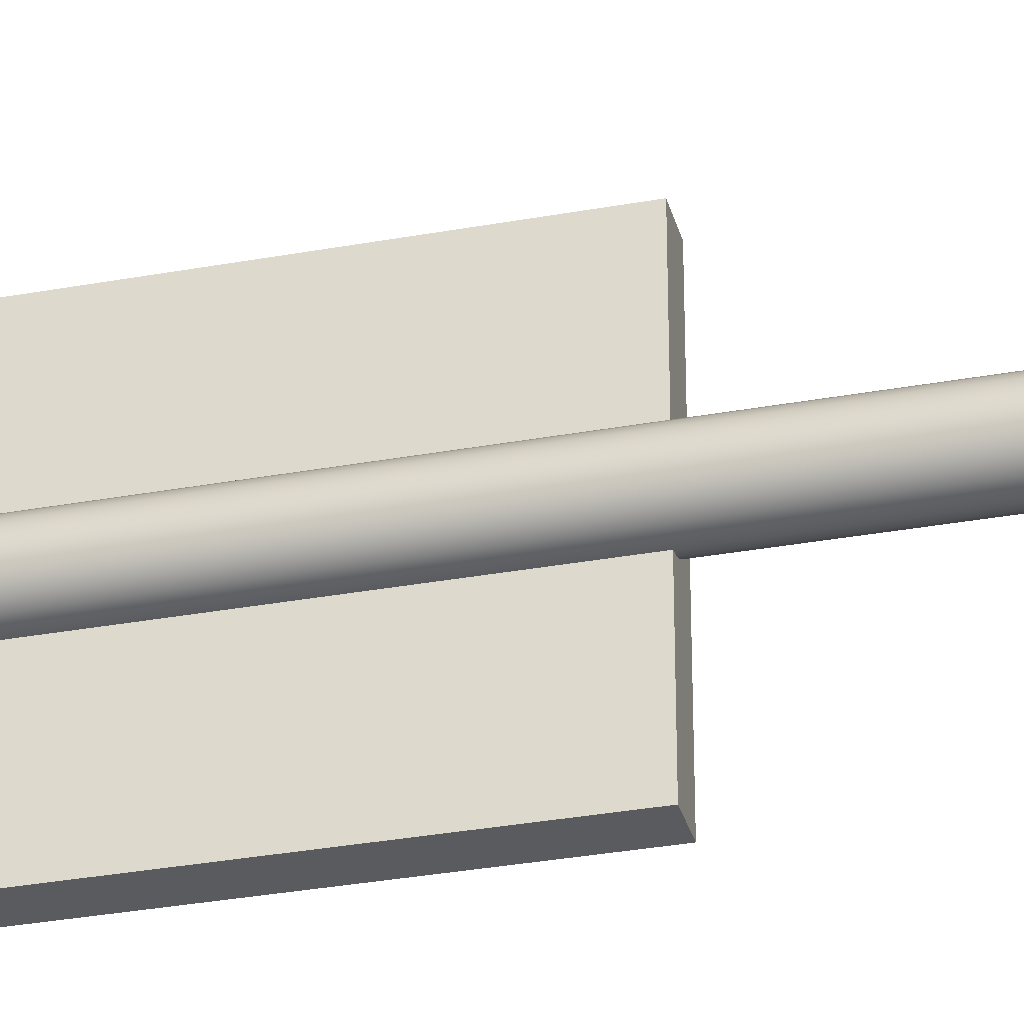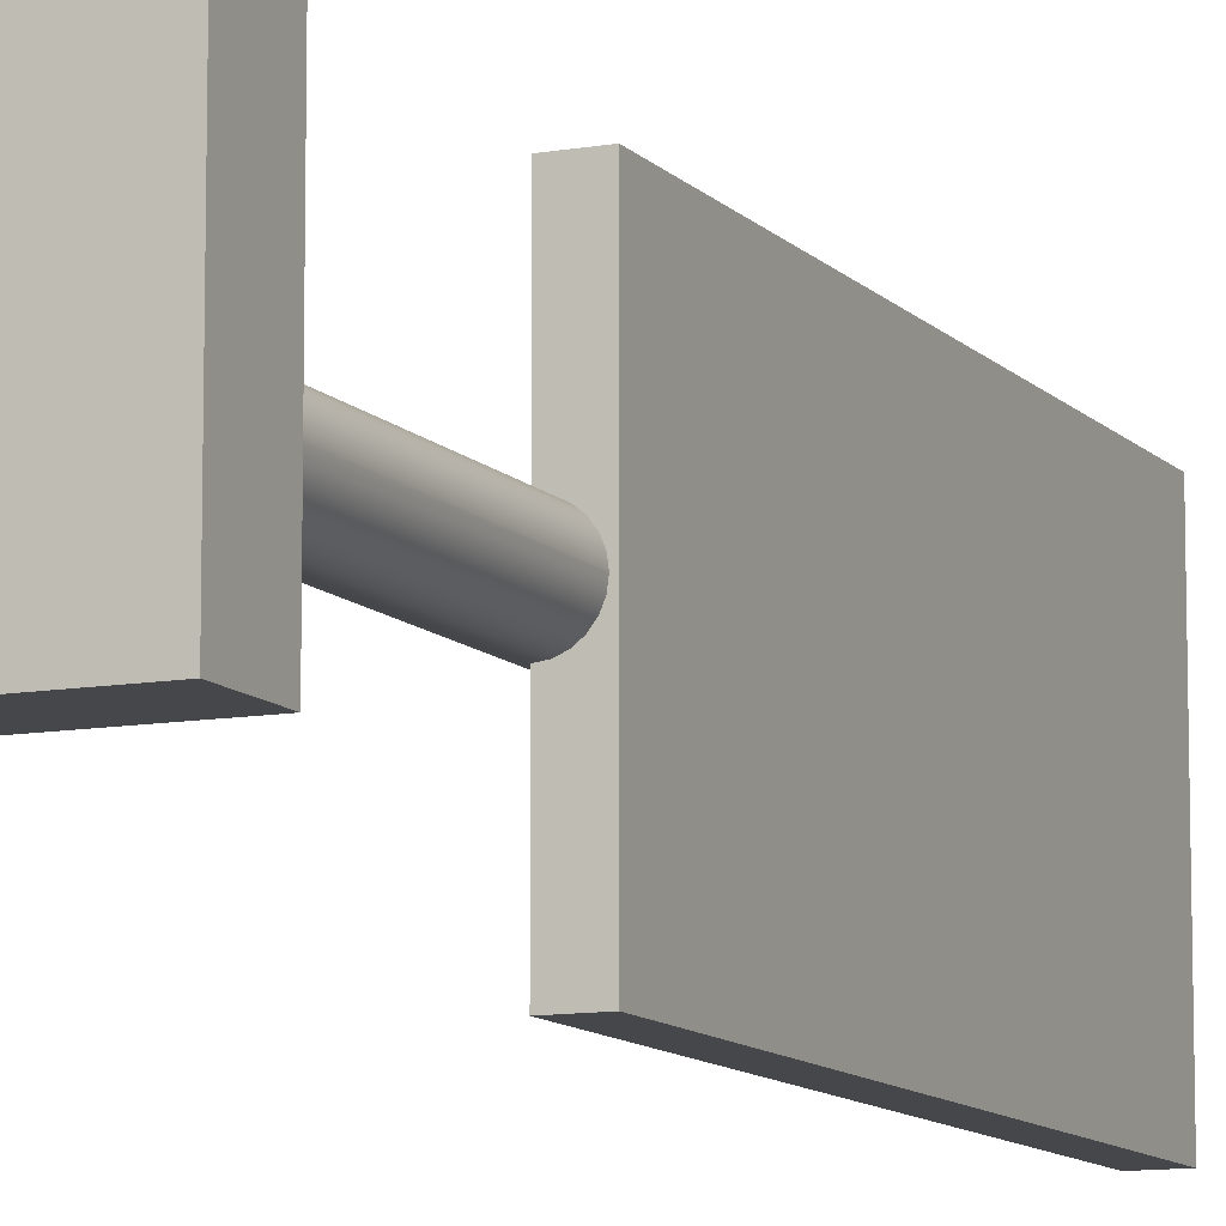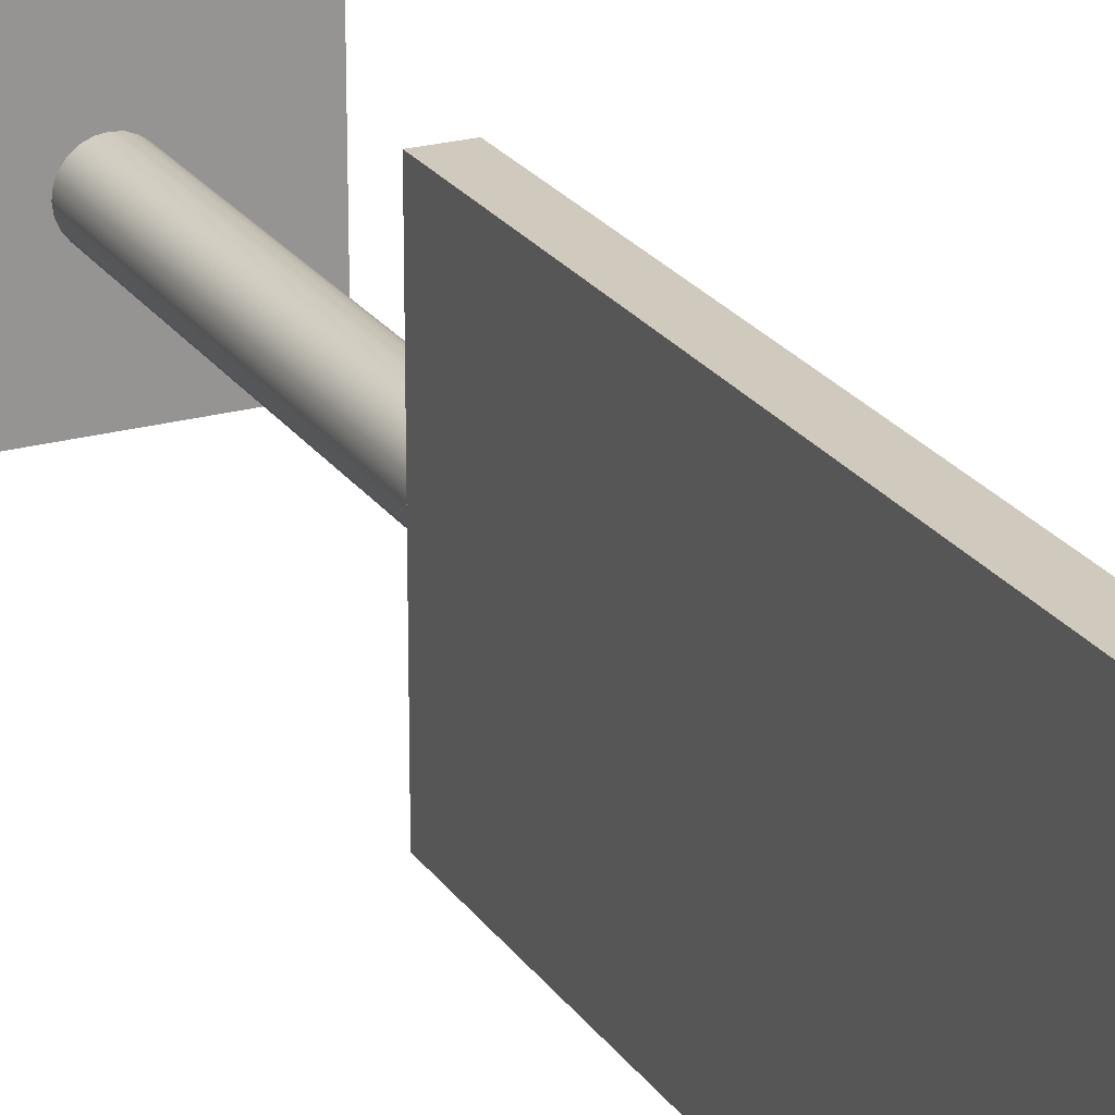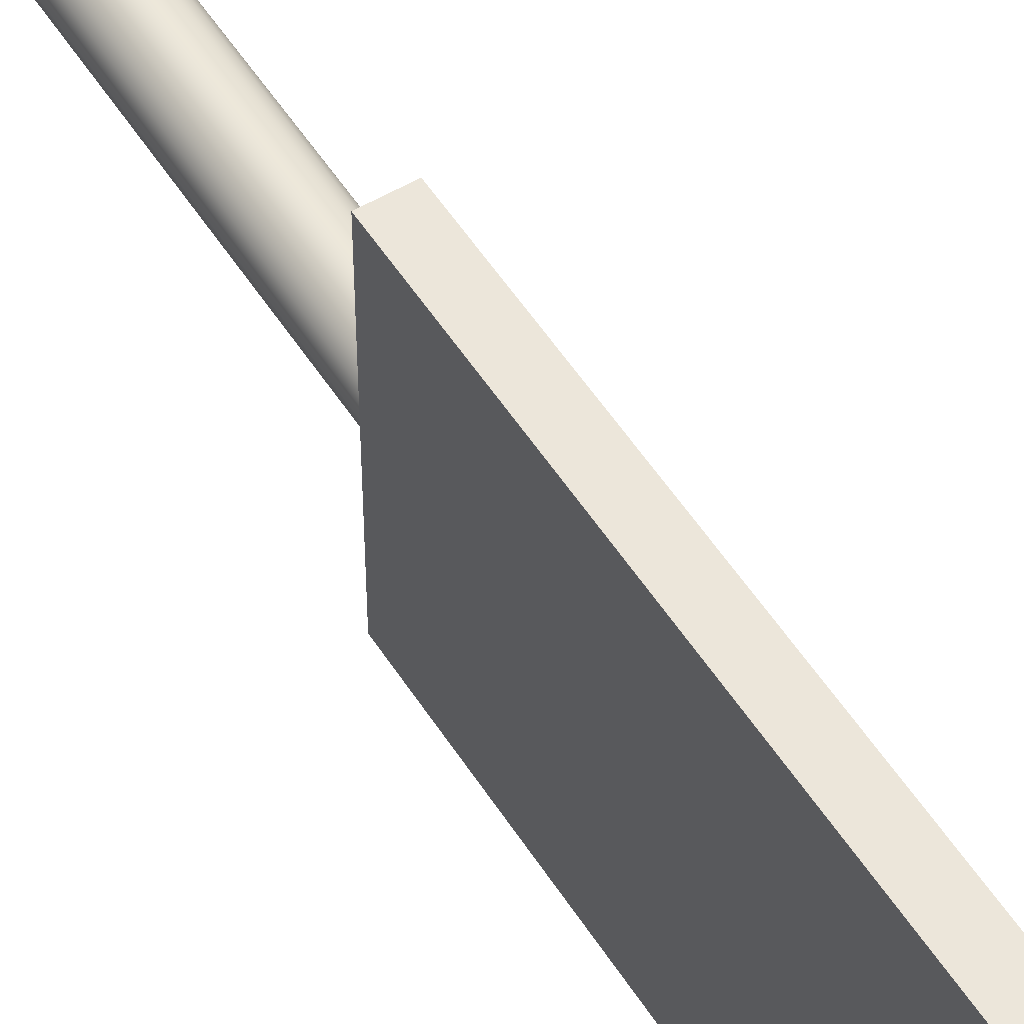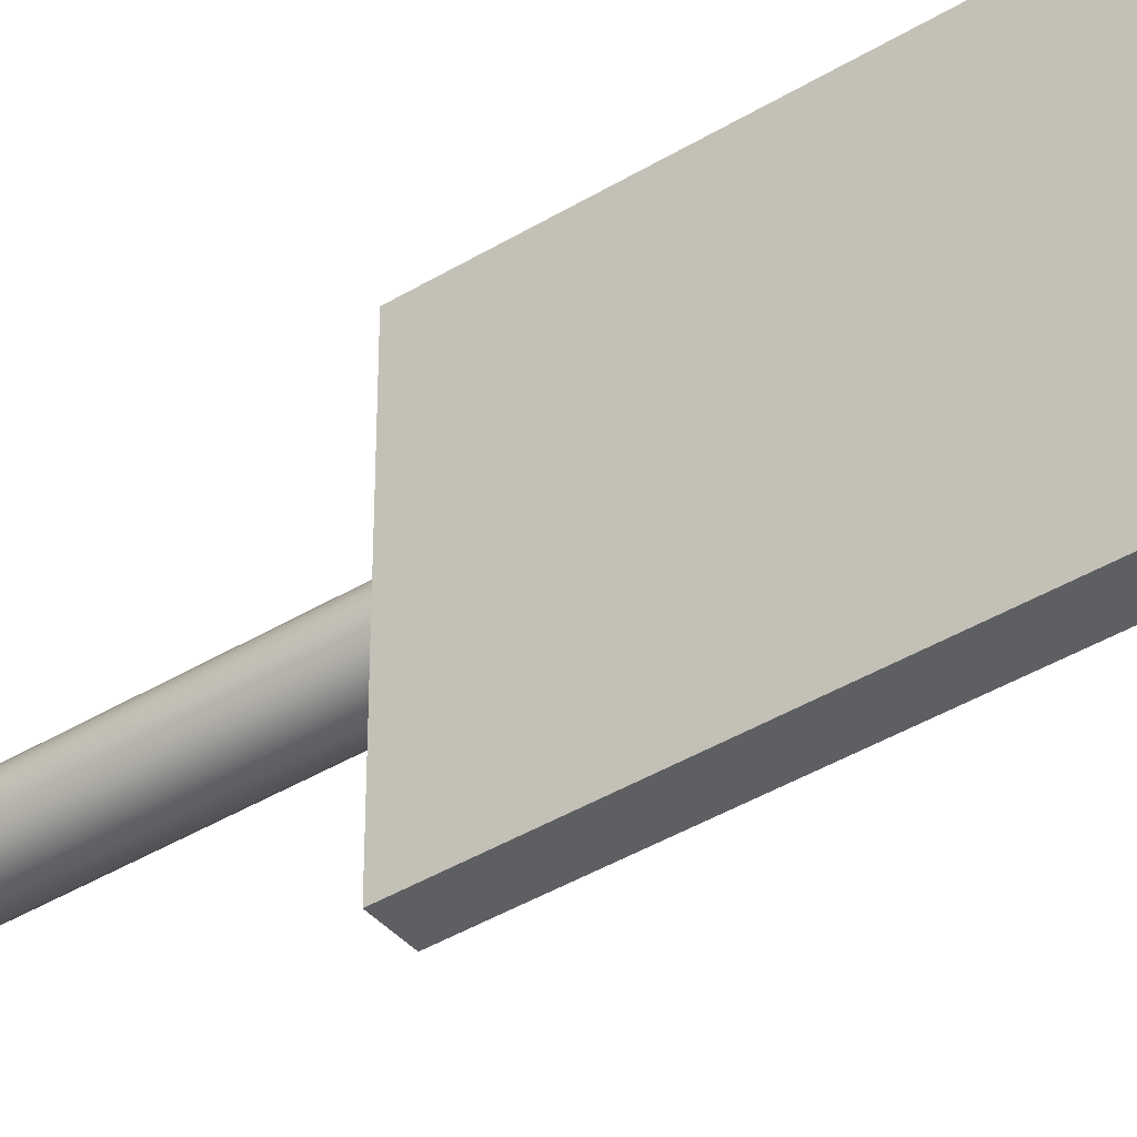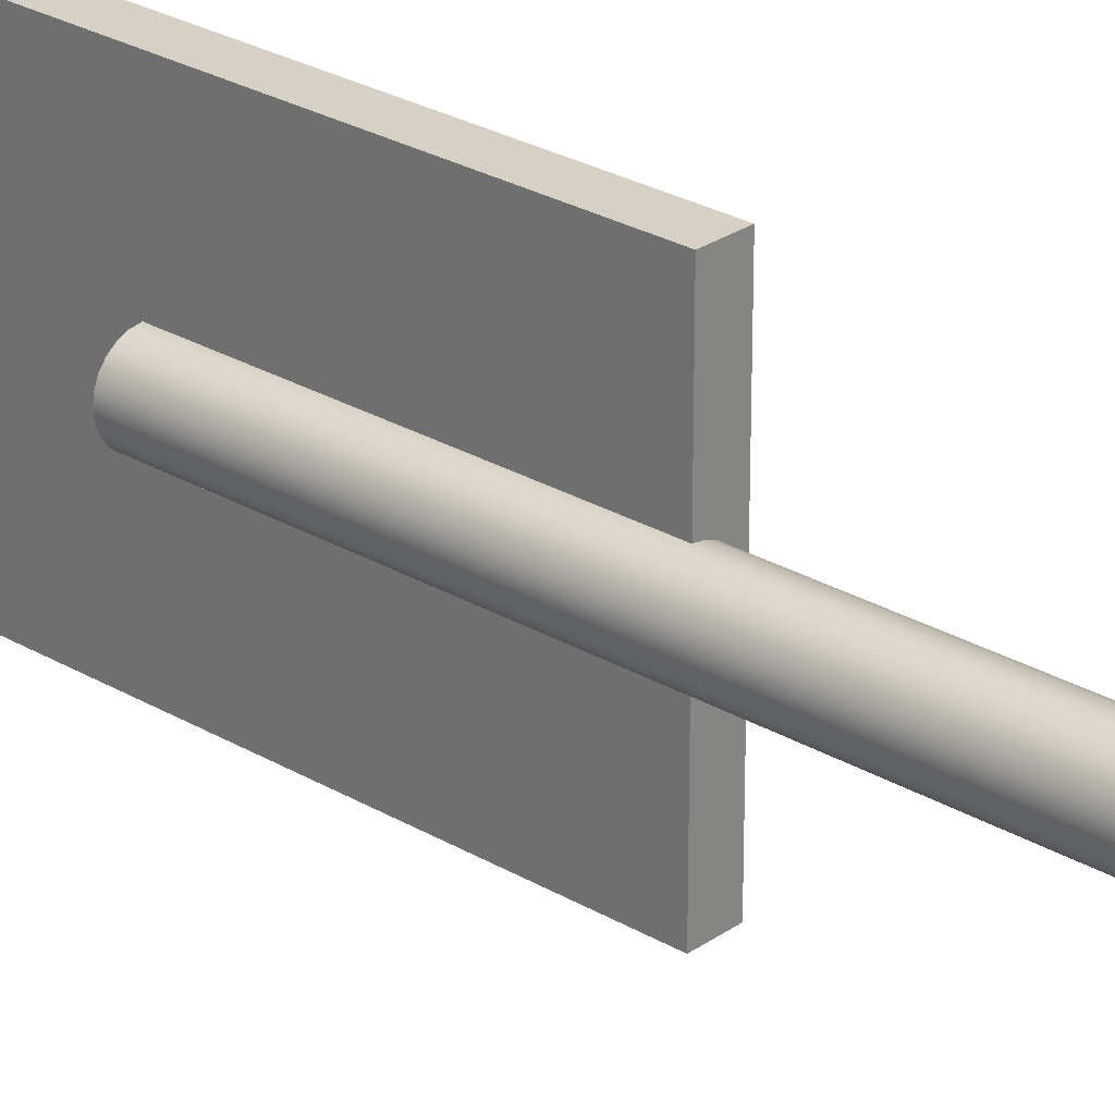
<metadata>
{"format":"obj","ext":"obj","renderer":"f3d","projection":"perspective","resolution":1024,"background":"white","views":[{"elev":-32.2,"azim":-75.6,"up":"+Z"},{"elev":-10.6,"azim":24.0,"up":"+Z"},{"elev":23.0,"azim":154.5,"up":"+Z"},{"elev":54.2,"azim":147.9,"up":"+Z"},{"elev":-40.5,"azim":126.8,"up":"+Z"},{"elev":26.7,"azim":-47.3,"up":"+Z"}]}
</metadata>
<code>
o SketchUp.004_ID44
v 0.0254 0.1001 -0.0254
v 0.03175 0.1001 -0.0254
l 2 1
o SketchUp.003_ID31
v 0.03254 0.1001 -0.0579
v 0.03254 0.2301 0.0071
v 0.03254 0.1001 0.0071
v 0.03254 0.2301 -0.0579
f 3 4 5
f 4 3 6
o SketchUp.002_ID23
v 0.0254 0.2301 -0.0579
v 0.0254 0.1001 0.0071
v 0.0254 0.2301 0.0071
v 0.0254 0.1001 -0.01905
v 0.0254 0.1001 -0.0254
v 0.0254 0.1001 -0.03175
v 0.0254 0.1001 -0.0579
v 0.03254 0.1001 -0.0579
v 0.0254 0.1001 -0.03175
v 0.0254 0.1001 -0.0579
v 0.0254 0.1001 -0.0254
v 0.0254 0.1001 -0.01905
v 0.0254 0.1001 0.0071
v 0.03254 0.1001 0.0071
v 0.03254 0.2301 0.0071
v 0.0254 0.1001 0.0071
v 0.03254 0.1001 0.0071
v 0.0254 0.2301 0.0071
v 0.03254 0.2301 0.0071
v 0.0254 0.2301 -0.0579
v 0.0254 0.2301 0.0071
v 0.03254 0.2301 -0.0579
v 0.0254 0.2301 -0.0579
v 0.03254 0.1001 -0.0579
v 0.0254 0.1001 -0.0579
v 0.03254 0.2301 -0.0579
f 7 8 9
f 8 7 10
f 10 7 11
f 11 7 12
f 12 7 13
f 14 15 16
f 15 14 17
f 17 14 18
f 18 14 19
f 19 14 20
f 21 22 23
f 22 21 24
f 25 26 27
f 26 25 28
f 29 30 31
f 30 29 32
o SketchUp.001_ID10
v 0.01927 0.1651 -0.02376
v 0.01927 0.1651 -0.02704
v 0.01905 0.1651 -0.0254
v 0.0199 0.1651 -0.02857
v 0.0199 0.1651 -0.02223
v 0.02091 0.1651 -0.02989
v 0.02091 0.1651 -0.02091
v 0.02223 0.1651 -0.0309
v 0.02223 0.1651 -0.0199
v 0.02376 0.1651 -0.03153
v 0.02376 0.1651 -0.01927
v 0.0254 0.1651 -0.03175
v 0.0254 0.1651 -0.01905
v 0.02704 0.1651 -0.01927
v 0.02704 0.1651 -0.03153
v 0.02857 0.1651 -0.0309
v 0.02857 0.1651 -0.0199
v 0.02989 0.1651 -0.02989
v 0.02989 0.1651 -0.02091
v 0.0309 0.1651 -0.02857
v 0.0309 0.1651 -0.02223
v 0.03153 0.1651 -0.02376
v 0.03153 0.1651 -0.02704
v 0.03175 0.1651 -0.0254
v 0.02091 0.1651 -0.02989
v 0.02223 0.0127 -0.0309
v 0.02091 0.0127 -0.02989
v 0.02223 0.1651 -0.0309
v 0.0199 0.0127 -0.02857
v 0.0199 0.1651 -0.02857
v 0.01927 0.0127 -0.02704
v 0.01927 0.1651 -0.02704
v 0.01905 0.0127 -0.0254
v 0.01905 0.1651 -0.0254
v 0.01927 0.0127 -0.02376
v 0.01927 0.1651 -0.02376
v 0.0199 0.0127 -0.02223
v 0.0199 0.1651 -0.02223
v 0.02091 0.0127 -0.02091
v 0.02091 0.1651 -0.02091
v 0.02223 0.1651 -0.0199
v 0.02223 0.0127 -0.0199
v 0.02376 0.1651 -0.01927
v 0.02376 0.0127 -0.01927
v 0.0254 0.1001 -0.01905
v 0.0254 0.0127 -0.01905
v 0.0254 0.1651 -0.01905
v 0.02704 0.1651 -0.01927
v 0.02704 0.0127 -0.01927
v 0.02857 0.1651 -0.0199
v 0.02857 0.0127 -0.0199
v 0.02989 0.1651 -0.02091
v 0.02989 0.0127 -0.02091
v 0.0309 0.0127 -0.02223
v 0.0309 0.1651 -0.02223
v 0.03153 0.0127 -0.02376
v 0.03153 0.1651 -0.02376
v 0.03175 0.0127 -0.0254
v 0.03175 0.1651 -0.0254
v 0.03175 0.1001 -0.0254
v 0.03153 0.0127 -0.02704
v 0.03153 0.1651 -0.02704
v 0.0309 0.0127 -0.02857
v 0.0309 0.1651 -0.02857
v 0.02989 0.0127 -0.02989
v 0.02989 0.1651 -0.02989
v 0.02857 0.1651 -0.0309
v 0.02857 0.0127 -0.0309
v 0.02704 0.1651 -0.03153
v 0.02704 0.0127 -0.03153
v 0.0254 0.1001 -0.03175
v 0.0254 0.0127 -0.03175
v 0.0254 0.1651 -0.03175
v 0.02376 0.1651 -0.03153
v 0.02376 0.0127 -0.03153
f 33 34 35
f 34 33 36
f 36 33 37
f 36 37 38
f 38 37 39
f 38 39 40
f 40 39 41
f 40 41 42
f 42 41 43
f 42 43 44
f 44 43 45
f 44 45 46
f 44 46 47
f 47 46 48
f 48 46 49
f 48 49 50
f 50 49 51
f 50 51 52
f 52 51 53
f 52 53 54
f 52 54 55
f 55 54 56
f 91 90 92
f 57 58 59
f 58 57 60
f 57 61 62
f 61 57 59
f 62 63 64
f 63 62 61
f 64 65 66
f 65 64 63
f 66 67 68
f 67 66 65
f 68 69 70
f 69 68 67
f 70 71 72
f 71 70 69
f 73 71 74
f 71 73 72
f 75 74 76
f 74 75 73
f 77 76 78
f 76 77 75
f 75 77 79
f 80 78 81
f 78 80 77
f 77 80 79
f 82 81 83
f 81 82 80
f 84 83 85
f 83 84 82
f 86 84 85
f 84 86 87
f 88 87 86
f 87 88 89
f 90 89 88
f 89 90 91
f 93 92 90
f 92 93 91
f 91 93 94
f 95 94 93
f 94 95 96
f 97 96 95
f 96 97 98
f 99 97 100
f 97 99 98
f 101 100 102
f 100 101 99
f 103 102 104
f 102 103 101
f 101 103 105
f 106 104 107
f 104 106 103
f 103 106 105
f 60 107 58
f 107 60 106
o SketchUp_ID2
v 0.0508 0 -0.0508
v 0 0 0
v 0 0 -0.0508
v 0.0508 0 0
v 0 0.0127 -0.0508
v 0 0 0
v 0 0.0127 0
v 0 0 -0.0508
v 0 0.0127 -0.0508
v 0.0508 0 -0.0508
v 0 0 -0.0508
v 0.0508 0.0127 -0.0508
v 0.0508 0 -0.0508
v 0.0508 0.0127 0
v 0.0508 0 0
v 0.0508 0.0127 -0.0508
v 0.0508 0.0127 0
v 0 0 0
v 0.0508 0 0
v 0 0.0127 0
v 0 0.0127 0
v 0.0199 0.0127 -0.02223
v 0 0.0127 -0.0508
v 0.02091 0.0127 -0.02091
v 0.02223 0.0127 -0.0199
v 0.0508 0.0127 0
v 0.01927 0.0127 -0.02376
v 0.01905 0.0127 -0.0254
v 0.02376 0.0127 -0.01927
v 0.0254 0.0127 -0.01905
v 0.02704 0.0127 -0.01927
v 0.02857 0.0127 -0.0199
v 0.02989 0.0127 -0.02091
v 0.0309 0.0127 -0.02223
v 0.03153 0.0127 -0.02376
v 0.03175 0.0127 -0.0254
v 0.02223 0.0127 -0.0309
v 0.0508 0.0127 -0.0508
v 0.02091 0.0127 -0.02989
v 0.0199 0.0127 -0.02857
v 0.01927 0.0127 -0.02704
v 0.02376 0.0127 -0.03153
v 0.0254 0.0127 -0.03175
v 0.02704 0.0127 -0.03153
v 0.02857 0.0127 -0.0309
v 0.02989 0.0127 -0.02989
v 0.0309 0.0127 -0.02857
v 0.03153 0.0127 -0.02704
f 108 109 110
f 109 108 111
f 112 113 114
f 113 112 115
f 116 117 118
f 117 116 119
f 120 121 122
f 121 120 123
f 124 125 126
f 125 124 127
f 128 129 130
f 129 128 131
f 131 128 132
f 132 128 133
f 130 129 134
f 130 134 135
f 132 133 136
f 136 133 137
f 137 133 138
f 138 133 139
f 139 133 140
f 140 133 141
f 141 133 142
f 142 133 143
f 130 144 145
f 144 130 146
f 146 130 147
f 147 130 148
f 148 130 135
f 145 144 149
f 145 149 150
f 145 150 151
f 145 151 152
f 145 152 153
f 145 153 154
f 145 154 155
f 145 155 143
f 145 143 133

</code>
